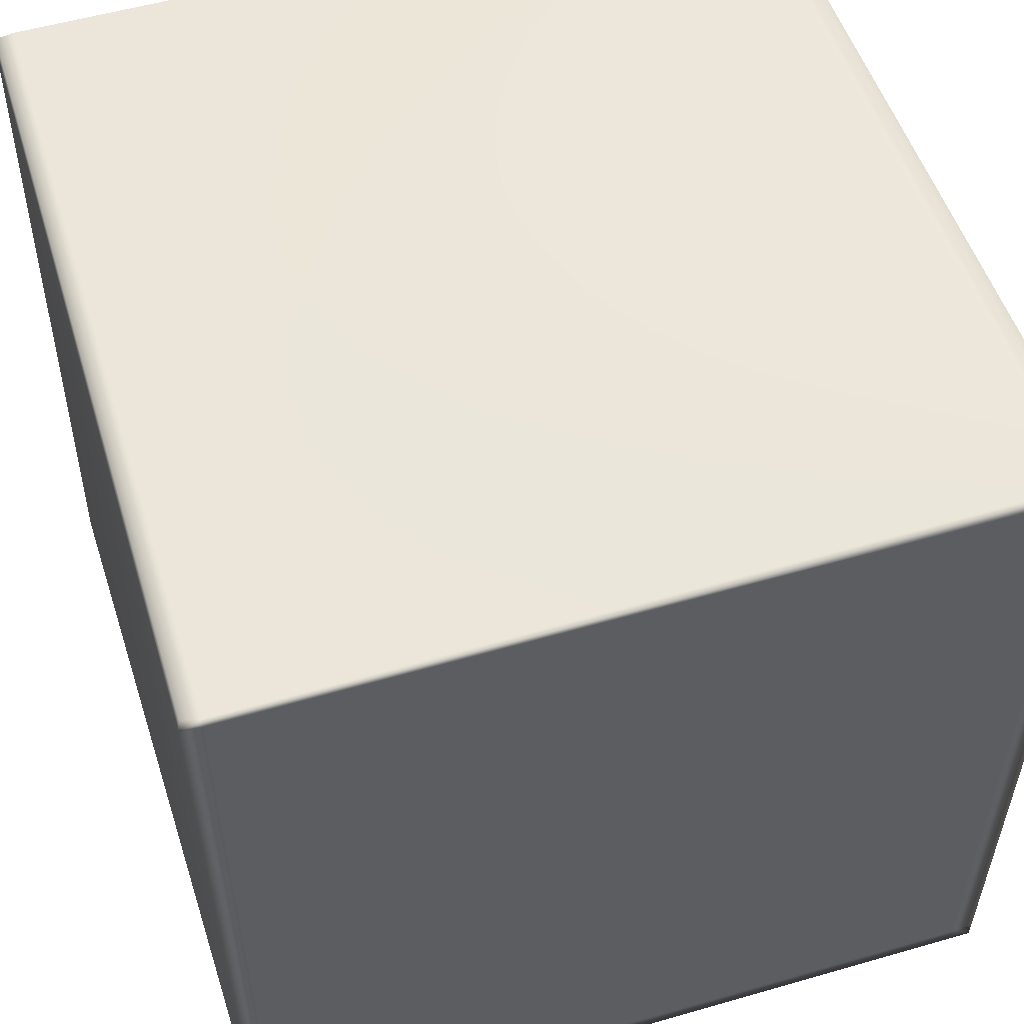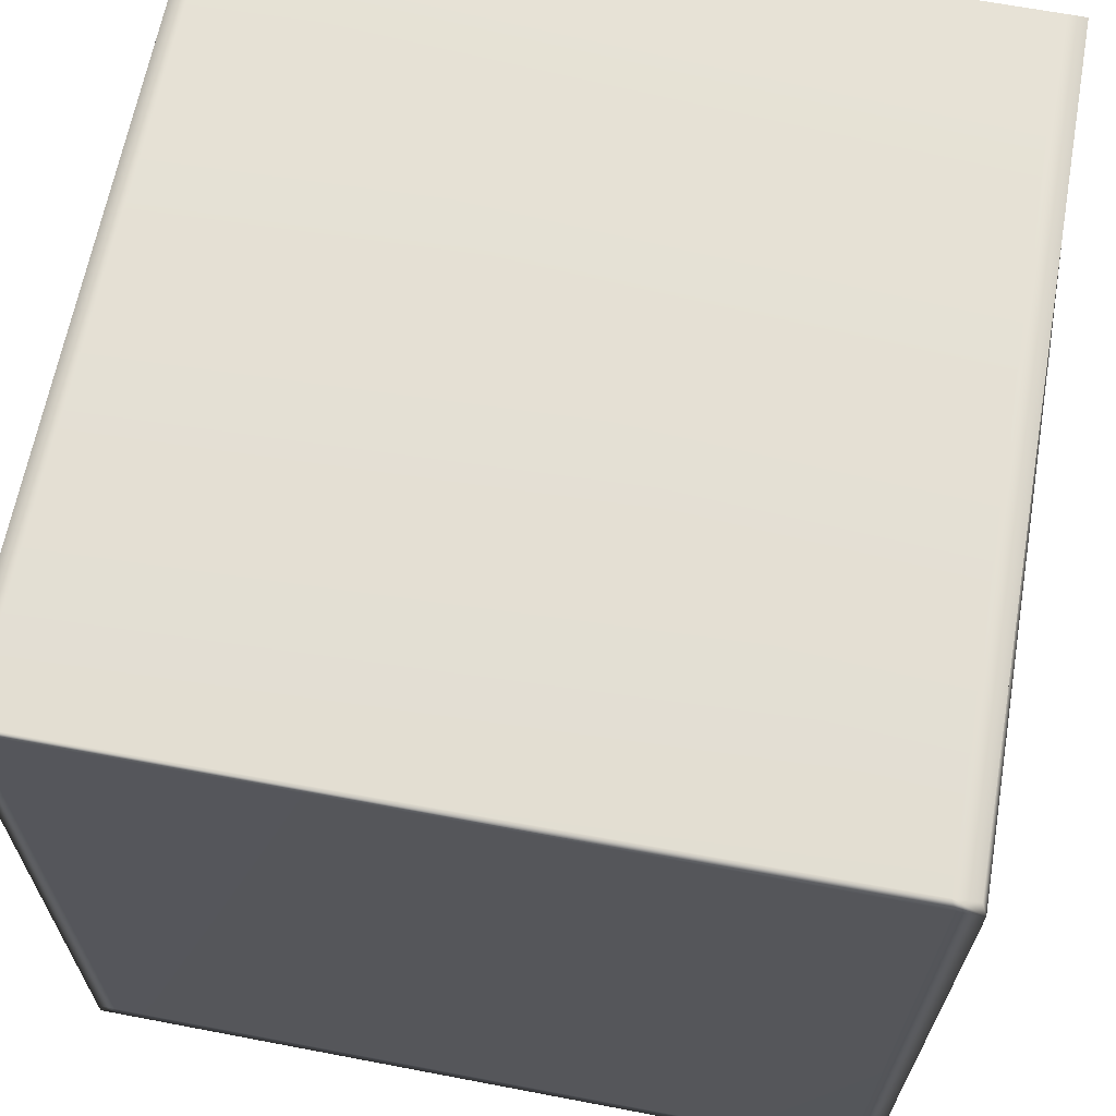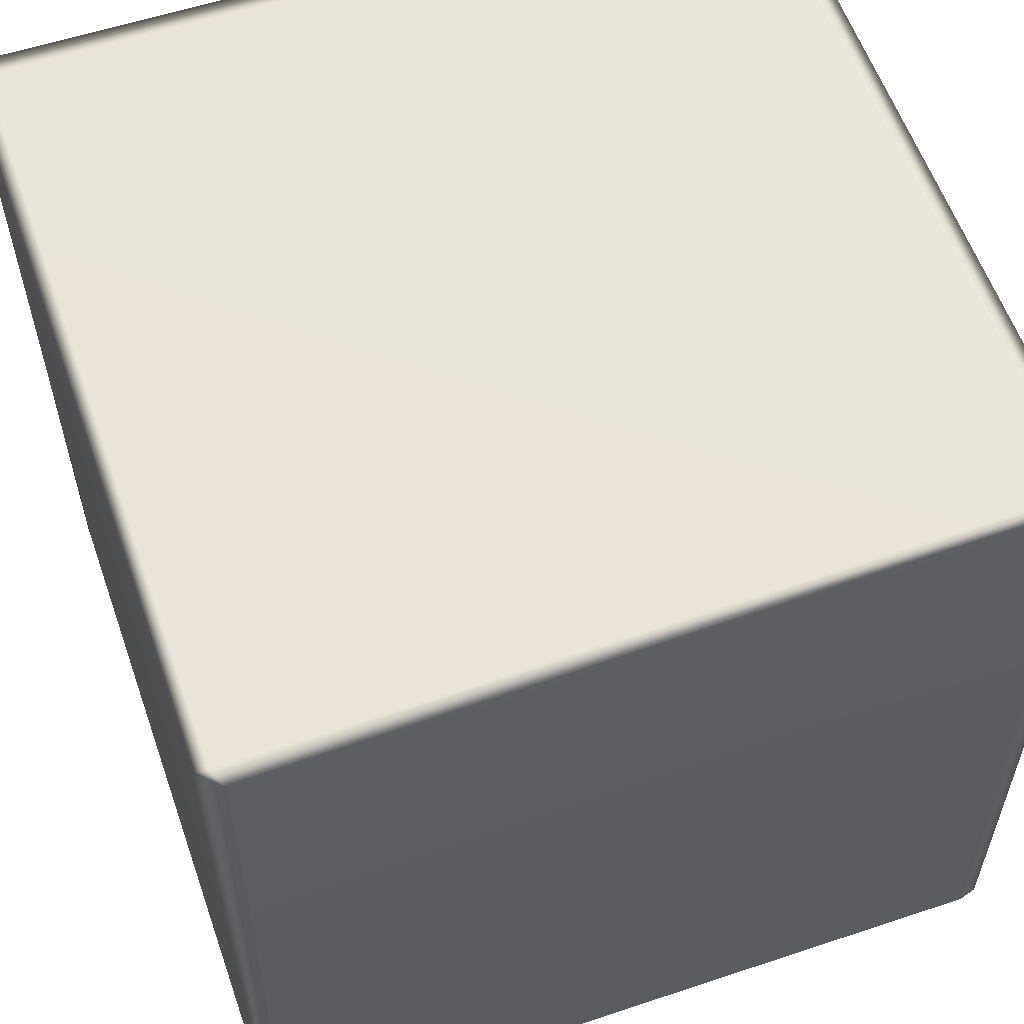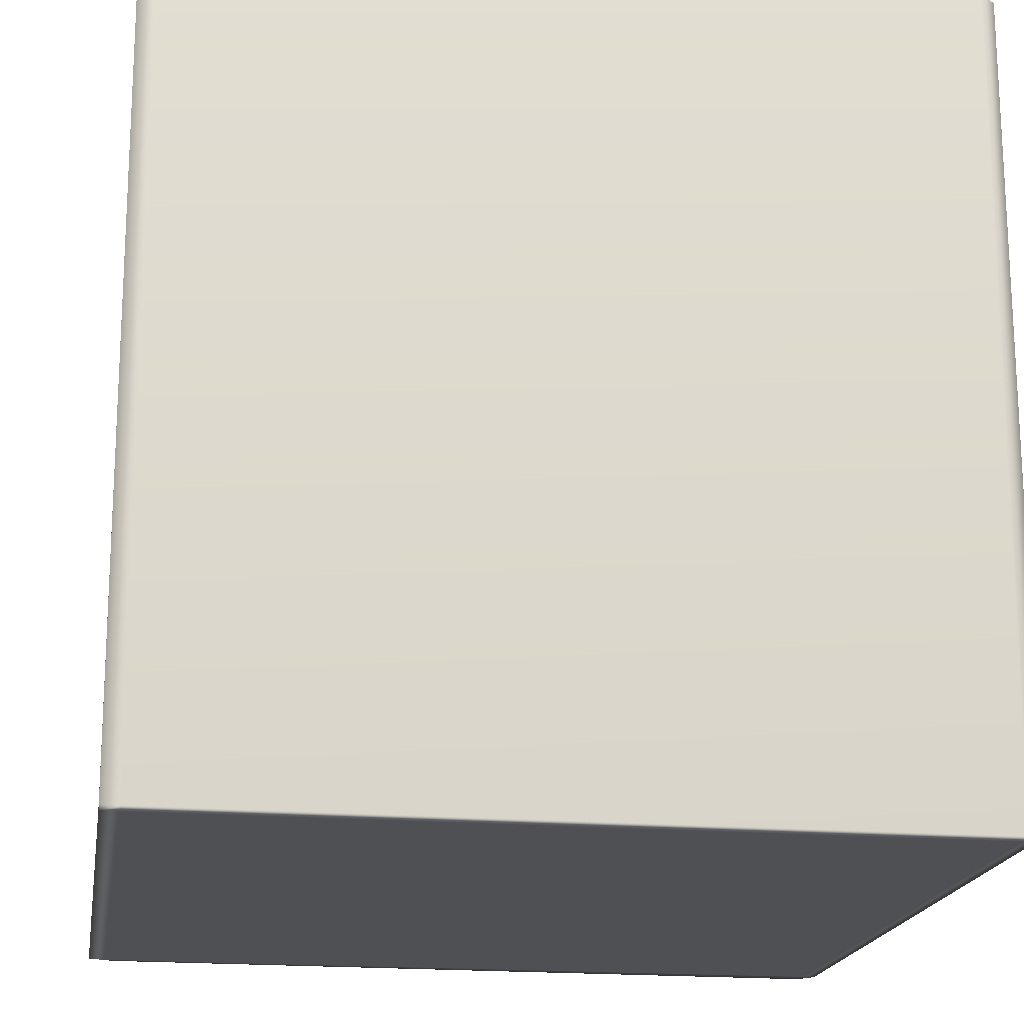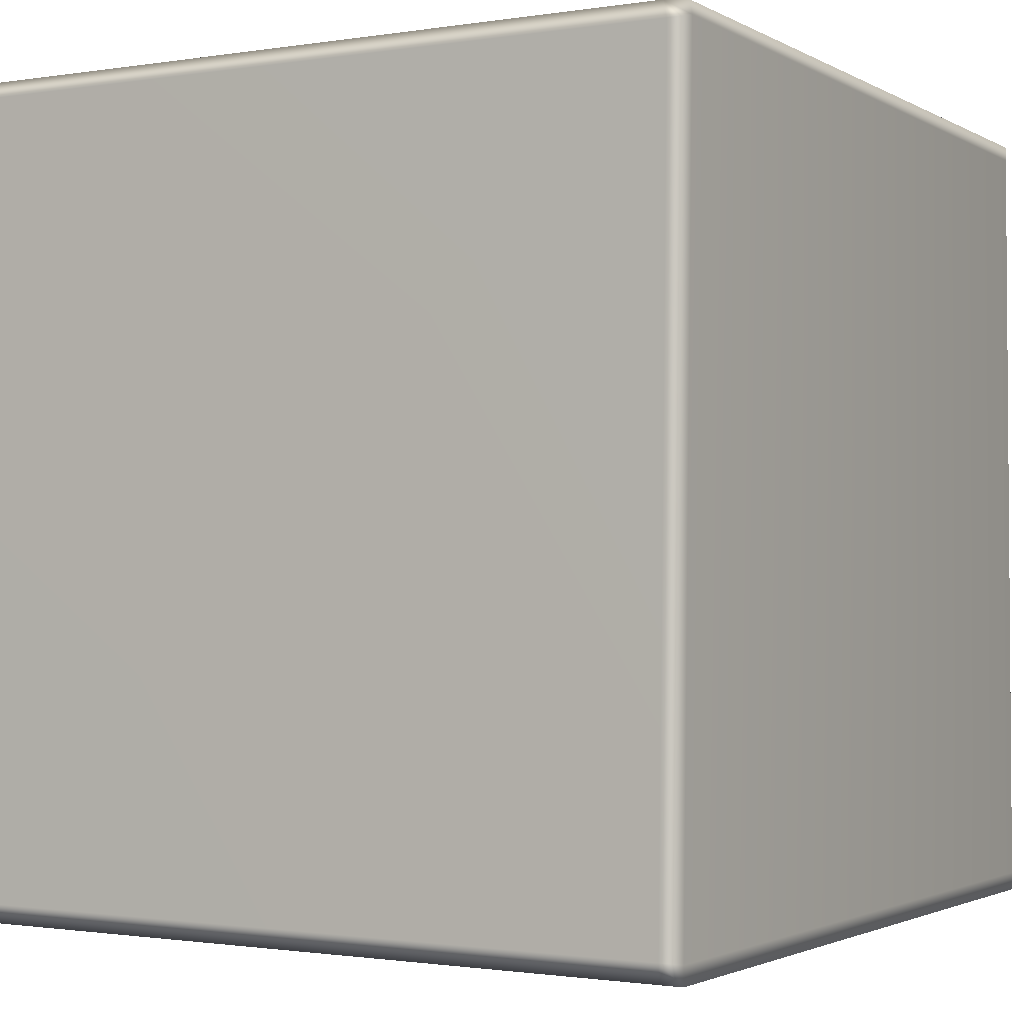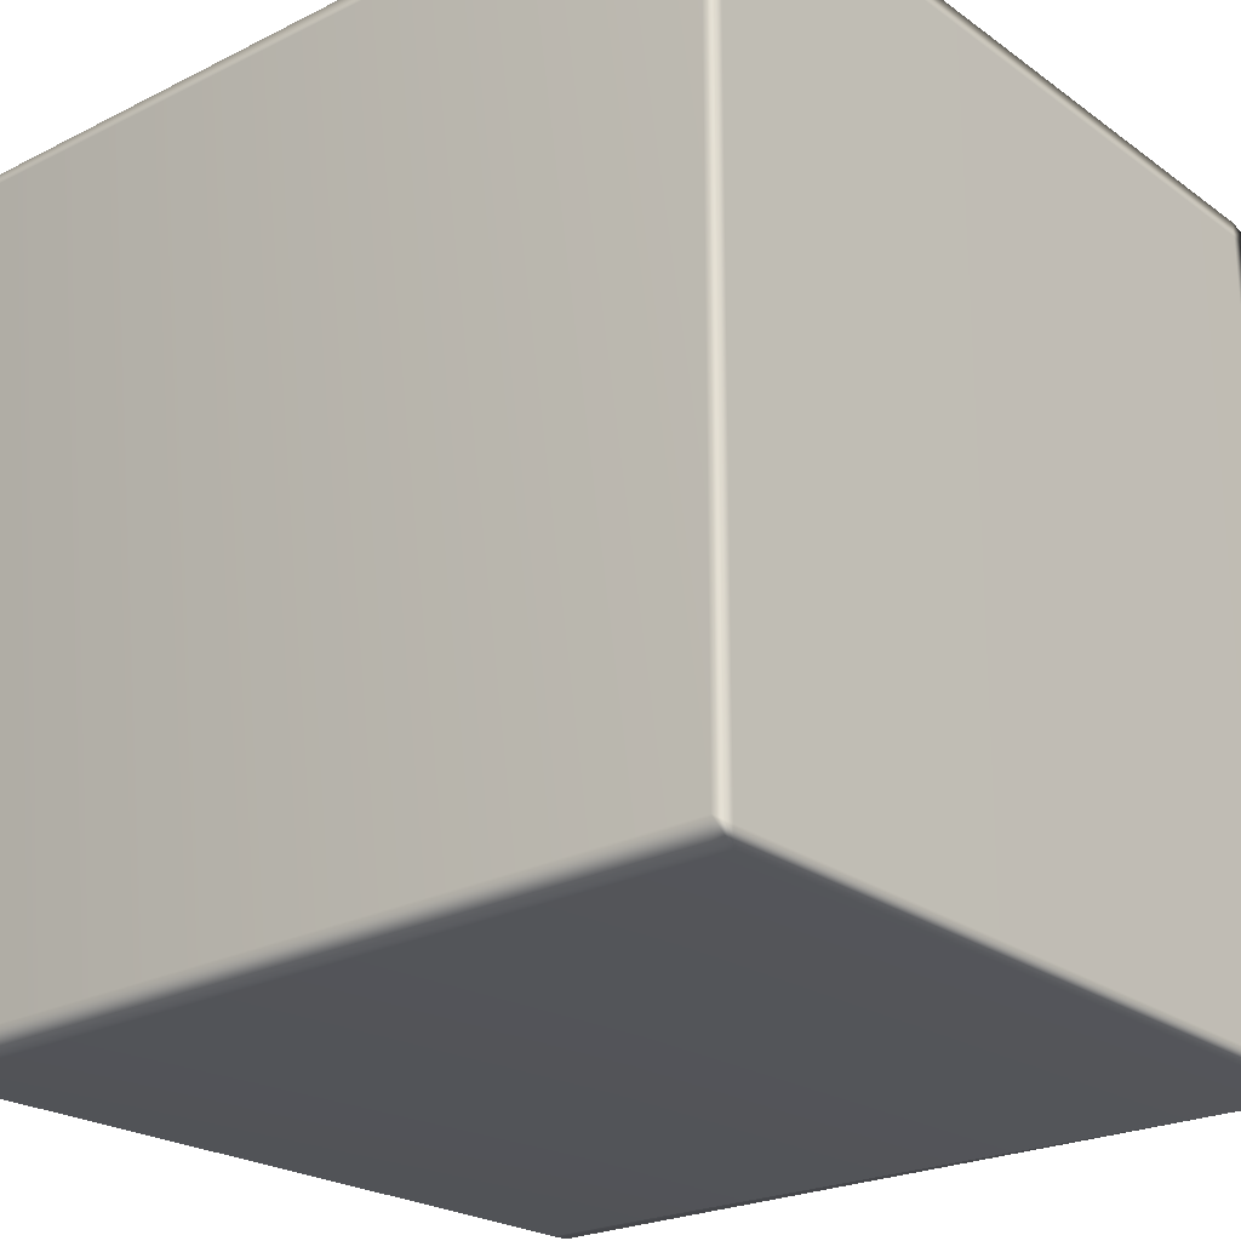
<metadata>
{"format":"obj","ext":"obj","renderer":"f3d","projection":"perspective","resolution":1024,"background":"white","views":[{"elev":53.6,"azim":162.6,"up":"+Z"},{"elev":65.4,"azim":-169.3,"up":"+Z"},{"elev":58.2,"azim":70.5,"up":"+Y"},{"elev":-19.0,"azim":-98.9,"up":"+Y"},{"elev":-2.0,"azim":-150.2,"up":"+Z"},{"elev":-24.0,"azim":-49.7,"up":"+Z"}]}
</metadata>
<code>
g default
v 37.41 74.85 -37.05
v 37.74 73.92 37.11
v 37.12 -0.9856 37.74
v 37.6 -0.5887 -37.45
v -36.98 74.34 37.79
v -36.04 -1.133 37.72
v -36.55 74.85 -37.96
v -36.22 -1.133 -37.6
v 36.11 74.79 37.99
v 35.79 74.85 -37.07
v 35.99 -1.133 -37.99
v 35.52 -1.133 37.88
v 37.44 74.85 -35.4
v 35.79 74.85 -35.4
v -36.57 74.85 -36.28
v -36.21 -1.133 -35.93
v 35.98 -1.133 -36.3
v 37.99 -0.9041 -35.78
v 37.3 -1.133 36.39
v 35.52 -1.133 36.52
v -36.05 -1.133 36.37
v -37.49 74.85 36.44
v 36.12 74.85 36.65
v 37.99 74.11 35.78
v -34.38 74.85 -37.93
v -34.4 74.85 -36.25
v -35.28 74.85 36.44
v -34.79 74.5 37.99
v -33.9 -1.133 37.73
v -33.9 -1.133 36.38
v -34.05 -1.133 -35.94
v -34.05 -1.133 -37.61
g WoodenCrate_low
f 13 24 19
f 9 28 12
f 16 22 15
f 32 25 10
f 14 26 27
f 20 30 31
f 23 24 13 14
f 4 11 10 1
f 19 20 17 18
f 12 3 2 9
f 10 14 13 1
f 25 26 14 10
f 7 8 16 15
f 31 32 11 17
f 4 18 17 11
f 18 4 1 13
f 20 19 3 12
f 12 29 30 20
f 21 6 5 22
f 27 28 9 23
f 24 23 9 2
f 2 3 19 24
f 7 15 26 25
f 22 27 26 15
f 28 27 22 5
f 5 6 29 28
f 21 30 29 6
f 30 21 16 31
f 32 31 16 8
f 32 8 7 25
f 14 27 23
f 21 22 16
f 12 28 29
f 13 19 18
f 32 10 11
f 20 31 17

</code>
